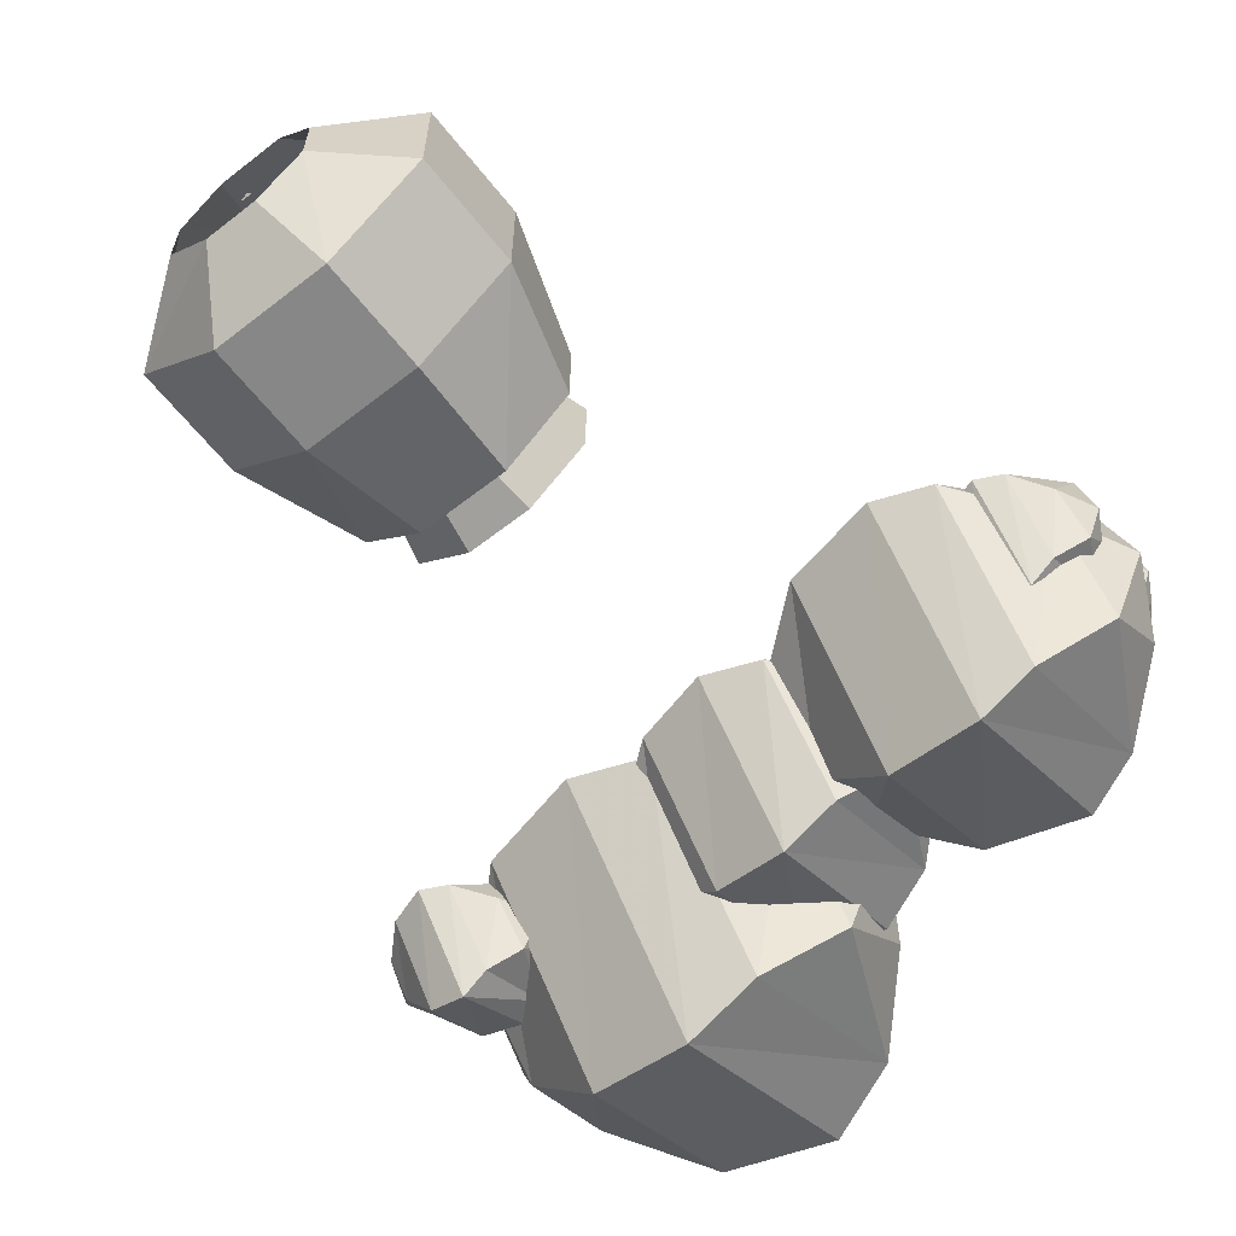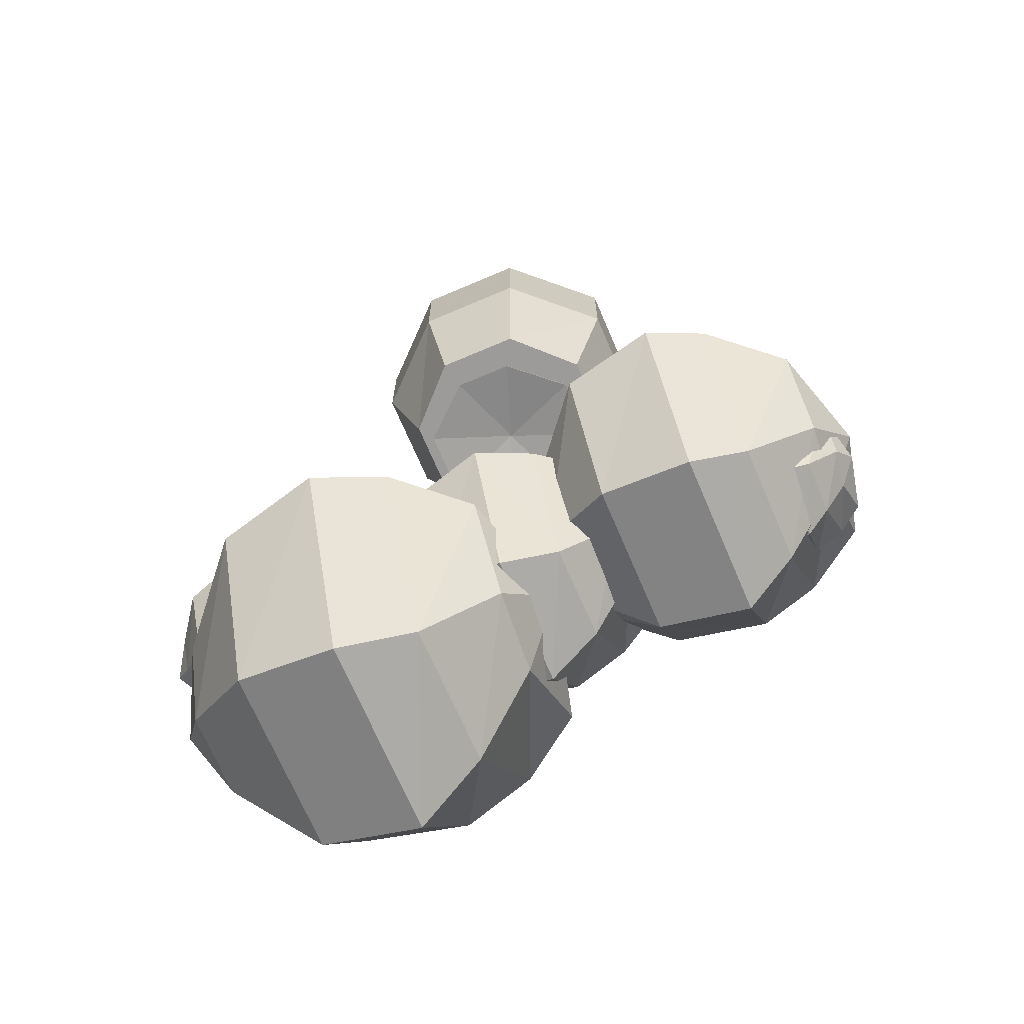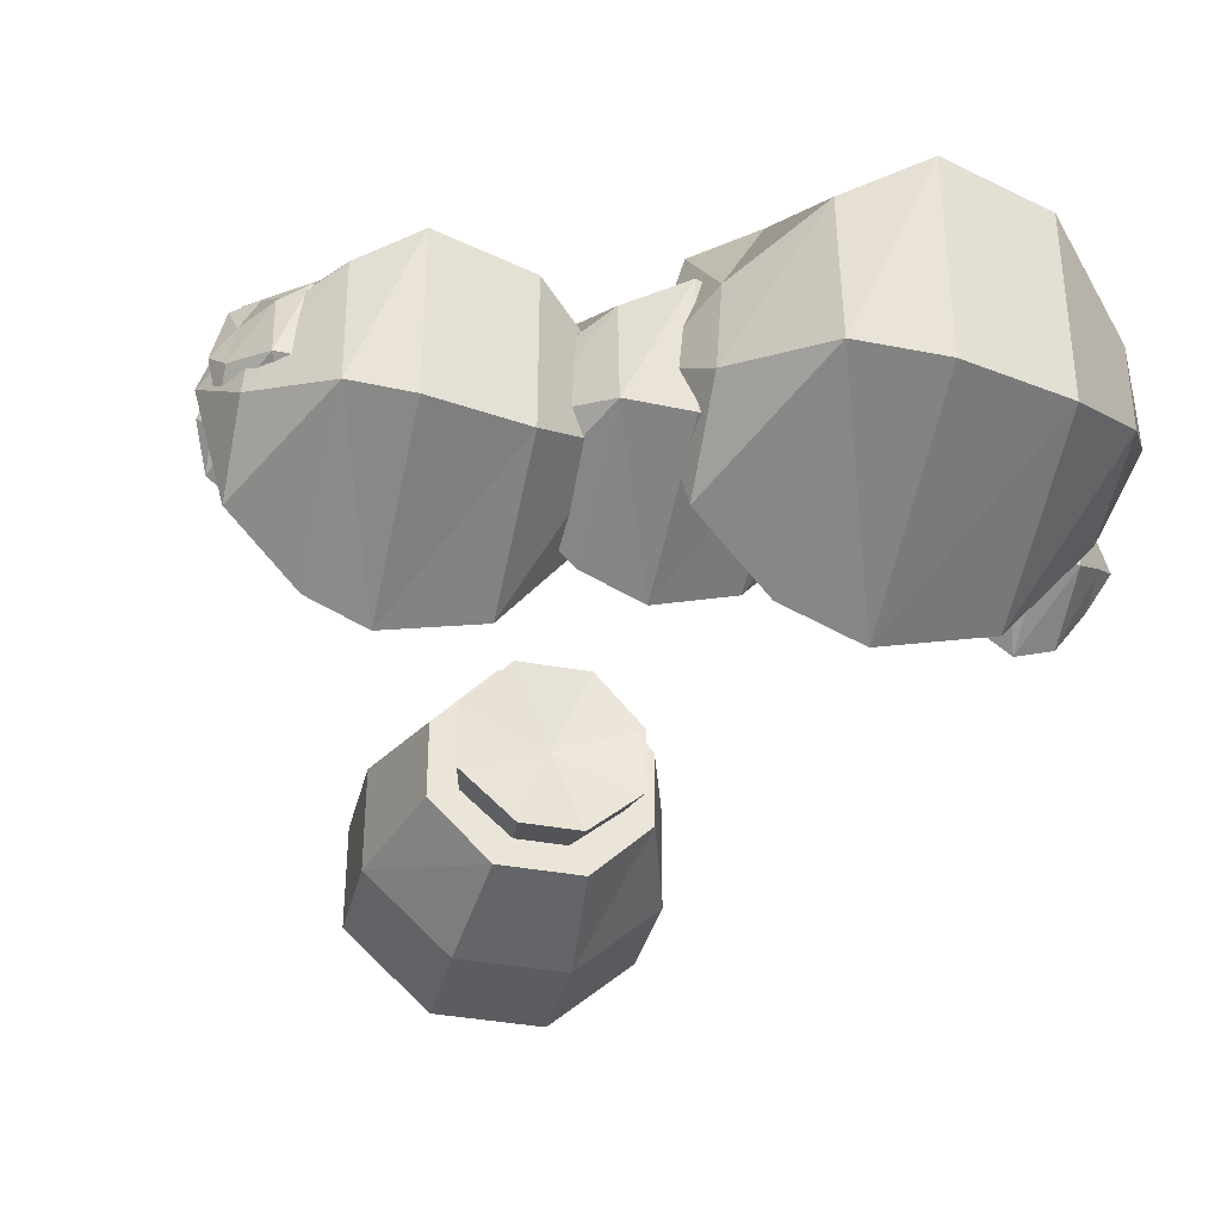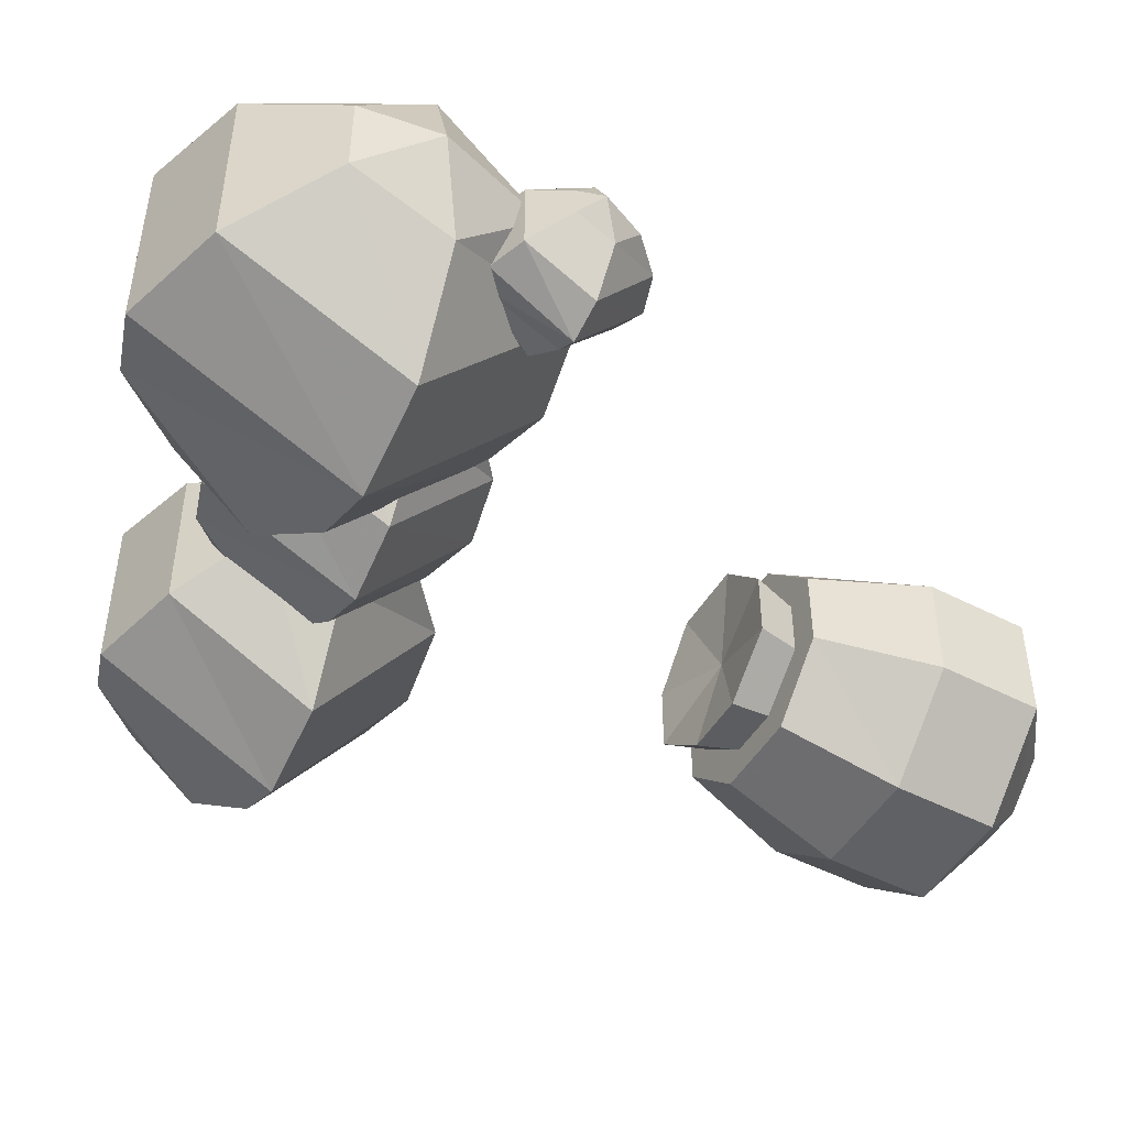
<metadata>
{"format":"obj","ext":"obj","renderer":"f3d","projection":"perspective","resolution":1024,"background":"white","views":[{"elev":-62.5,"azim":-141.7,"up":"+Z"},{"elev":-69.9,"azim":-156.9,"up":"+Y"},{"elev":-36.8,"azim":-13.7,"up":"+Z"},{"elev":-48.8,"azim":60.1,"up":"+Z"}]}
</metadata>
<code>
v 0.007812 0 -0.007812
v -0.007812 0 -0.007812
v 0 0 0.007812
v -0.03906 0.007812 0.08594
v -0.08594 0.007812 0.03125
v -0.1797 -0.0625 0.07031
v -0.07031 -0.0625 0.1719
v 0.03906 0.007812 0.08594
v 0.07031 -0.0625 0.1719
v 0.08594 0.007812 0.03125
v 0.1797 -0.0625 0.07031
v 0.08594 0.007812 -0.03906
v 0.1797 -0.0625 -0.07031
v 0.03125 0.007812 -0.08594
v 0.07031 -0.0625 -0.1719
v -0.03125 0.007812 -0.08594
v -0.07031 -0.0625 -0.1719
v -0.08594 0.007812 -0.03906
v -0.1797 -0.0625 -0.07031
v -0.1797 -0.1094 -0.07031
v -0.1797 -0.1094 0.07031
v -0.07031 -0.1094 0.1719
v 0.07031 -0.1094 0.1719
v 0.1797 -0.1094 0.07031
v 0.1797 -0.1094 -0.07031
v 0.07031 -0.1094 -0.1719
v -0.07031 -0.1094 -0.1719
v -0.07031 -0.1953 -0.1719
v -0.1797 -0.1953 -0.07031
v -0.1797 -0.1953 0.07031
v -0.07031 -0.1953 0.1719
v 0.07031 -0.1953 0.1719
v 0.1797 -0.1953 0.07031
v 0.1797 -0.1953 -0.07031
v 0.07031 -0.1953 -0.1719
v 0.05469 -0.3438 -0.1328
v -0.05469 -0.3438 -0.1328
v -0.1328 -0.3438 -0.05469
v -0.1328 -0.3438 0.04688
v -0.05469 -0.3438 0.1328
v 0.05469 -0.3438 0.1328
v 0.1328 -0.3438 0.04688
v 0.1328 -0.3438 -0.05469
v 0.09375 -0.3438 -0.03906
v 0.03125 -0.3438 -0.09375
v -0.03125 -0.3438 -0.09375
v -0.09375 -0.3438 -0.03906
v -0.09375 -0.3438 0.03125
v -0.03906 -0.3438 0.09375
v 0.03906 -0.3438 0.09375
v 0.09375 -0.3438 0.03125
v 0.09375 -0.3125 0.03125
v 0.09375 -0.3125 -0.03906
v 0.03125 -0.3125 -0.09375
v -0.03125 -0.3125 -0.09375
v -0.09375 -0.3125 -0.03906
v -0.09375 -0.3125 0.03125
v -0.03906 -0.3125 0.09375
v 0.03906 -0.3125 0.09375
v 0.03906 -0.25 0.09375
v 0.09375 -0.25 0.03125
v 0.09375 -0.25 -0.03906
v 0.03125 -0.25 -0.09375
v -0.03125 -0.25 -0.09375
v -0.09375 -0.25 -0.03906
v -0.09375 -0.25 0.03125
v -0.03906 -0.25 0.09375
v -0.03906 -0.1875 0.09375
v 0.03906 -0.1875 0.09375
v 0.09375 -0.1875 0.03125
v 0.09375 -0.1875 -0.03906
v 0.03125 -0.1875 -0.09375
v -0.03125 -0.1875 -0.09375
v -0.09375 -0.1875 -0.03906
v -0.09375 -0.1875 0.03125
v -0.09375 -0.125 0.03125
v -0.03906 -0.125 0.09375
v 0.03906 -0.125 0.09375
v 0.09375 -0.125 0.03125
v 0.09375 -0.125 -0.03906
v 0.03125 -0.125 -0.09375
v -0.03125 -0.125 -0.09375
v -0.09375 -0.125 -0.03906
v 0 -0.125 0
v -0.03906 -0.3984 -0.1094
v 0.03906 -0.3984 -0.1094
v 0 -0.3828 0
v -0.1094 -0.3984 -0.04688
v -0.09375 -0.3359 -0.03906
v -0.03125 -0.3359 -0.09375
v 0.03125 -0.3359 -0.09375
v 0.1094 -0.3984 -0.04688
v 0.1094 -0.3984 0.03906
v 0.04688 -0.3984 0.1094
v -0.04688 -0.3984 0.1094
v -0.1094 -0.3984 0.03906
v -0.09375 -0.3359 0.03125
v 0 -0.3438 0
v 0.09375 -0.3359 -0.03906
v 0.09375 -0.3359 0.03125
v 0.03906 -0.3359 0.09375
v -0.03906 -0.3359 0.09375
v 0.3203 -0.8281 -0.05469
v 0.3594 -0.8125 -0.07812
v 0.3594 -0.9062 -0.03125
v 0.3203 -0.8594 -0.01562
v 0.3047 -0.8359 0.007812
v 0.3281 -0.7891 0.007812
v 0.3594 -0.7422 0.007812
v 0.3906 -0.8125 -0.1016
v 0.3906 -0.9141 -0.03906
v 0.3906 -0.9141 0.05469
v 0.3594 -0.8984 0.03906
v 0.3281 -0.8594 0.03125
v 0.3203 -0.8281 0.07812
v 0.3516 -0.8281 0.1016
v 0.3906 -0.7266 0.007812
v 0.4375 -0.8125 -0.08594
v 0.4375 -0.8984 -0.03906
v 0.4375 -0.8984 0.05469
v 0.3906 -0.8281 0.1172
v 0.4375 -0.7422 0.007812
v 0.4766 -0.8125 -0.03125
v 0.4766 -0.8594 -0.007812
v 0.4766 -0.8594 0.03125
v 0.4766 -0.8359 0.05469
v 0.4375 -0.8281 0.1016
v 0.4766 -0.7812 0.007812
v 0.5 -0.8359 0.007812
v 0 -0.9922 -0.1172
v 0.09375 -0.9453 -0.1797
v 0.09375 -1.195 -0.0625
v 0 -1.094 -0.03125
v -0.04688 -1.008 0.03125
v 0.007812 -0.8984 0.03125
v 0.09375 -0.7656 0.03906
v 0.1875 -0.9453 -0.2188
v 0.1875 -1.227 -0.09375
v 0.1875 -1.227 0.1641
v 0.09375 -1.188 0.125
v 0.007812 -1.094 0.07812
v 0 -0.9922 0.2031
v 0.08594 -0.9922 0.2656
v 0.1875 -0.7344 0.04688
v 0.3203 -0.9531 -0.1875
v 0.3203 -1.188 -0.08594
v 0.3203 -1.188 0.1562
v 0.1875 -0.9922 0.2969
v 0.3203 -0.7656 0.04688
v 0.4219 -0.9688 -0.07031
v 0.4219 -1.094 -0.02344
v 0.4219 -1.094 0.08594
v 0.4219 -1 0.1641
v 0.3203 -0.9922 0.2656
v 0.4219 -0.8672 0.03906
v 0.4688 -1.008 0.03125
v -0.1484 -0.8906 -0.07031
v -0.07812 -0.8594 -0.1094
v -0.07812 -1.031 -0.03125
v -0.1484 -0.9609 -0.007812
v -0.1875 -0.8984 0.03125
v -0.1406 -0.8281 0.03125
v -0.07812 -0.7422 0.03125
v -0.007812 -0.8594 -0.1406
v -0.007812 -1.055 -0.05469
v -0.007812 -1.055 0.1172
v -0.07812 -1.023 0.09375
v -0.1406 -0.9609 0.0625
v -0.1484 -0.8906 0.1484
v -0.08594 -0.8906 0.1875
v -0.007812 -0.7188 0.03906
v 0.08594 -0.8672 -0.1172
v 0.08594 -1.023 -0.04688
v 0.08594 -1.023 0.1172
v -0.007812 -0.8906 0.2109
v 0.08594 -0.7422 0.03906
v 0.1641 -0.875 -0.03125
v 0.1641 -0.9609 0
v 0.1641 -0.9609 0.0625
v 0.1641 -0.8984 0.1172
v 0.08594 -0.8906 0.1875
v 0.1641 -0.8047 0.03125
v 0.1953 -0.8984 0.03125
v -0.4297 -0.8672 -0.1016
v -0.3438 -0.8281 -0.1641
v -0.3438 -1.031 -0.0625
v -0.4297 -0.9531 -0.03125
v -0.4688 -0.8828 0.02344
v -0.4219 -0.7891 0.02344
v -0.3438 -0.6875 0.03125
v -0.2734 -0.8281 -0.1953
v -0.2734 -1.055 -0.08594
v -0.2734 -1.055 0.125
v -0.3438 -1.023 0.09375
v -0.4219 -0.9531 0.05469
v -0.4297 -0.8672 0.1562
v -0.3516 -0.8672 0.2109
v -0.2734 -0.6641 0.03906
v -0.1562 -0.8359 -0.1719
v -0.1562 -1.023 -0.07812
v -0.1562 -1.023 0.1172
v -0.2734 -0.8672 0.2344
v -0.1562 -0.6875 0.03906
v -0.0625 -0.8516 -0.0625
v -0.0625 -0.9531 -0.02344
v -0.0625 -0.9531 0.0625
v -0.0625 -0.875 0.125
v -0.1562 -0.8672 0.2109
v -0.0625 -0.7656 0.03125
v -0.02344 -0.8828 0.02344
v -0.4453 -0.8125 -0.02344
v -0.4062 -0.7969 -0.04688
v -0.4062 -0.8906 0
v -0.4453 -0.8438 0.01562
v -0.4609 -0.8203 0.03906
v -0.4375 -0.7734 0.03906
v -0.4062 -0.7266 0.03906
v -0.375 -0.7969 -0.07031
v -0.375 -0.8984 -0.007812
v -0.375 -0.8984 0.08594
v -0.4062 -0.8828 0.07031
v -0.4375 -0.8438 0.0625
v -0.4453 -0.8125 0.1094
v -0.4141 -0.8125 0.1328
v -0.375 -0.7109 0.03906
v -0.3281 -0.7969 -0.05469
v -0.3281 -0.8828 -0.007812
v -0.3281 -0.8828 0.08594
v -0.375 -0.8125 0.1484
v -0.3281 -0.7266 0.03906
v -0.2891 -0.7969 0
v -0.2891 -0.8438 0.02344
v -0.2891 -0.8438 0.0625
v -0.2891 -0.8203 0.08594
v -0.3281 -0.8125 0.1328
v -0.2891 -0.7656 0.03906
v -0.2656 -0.8203 0.03906
v -0.4453 -0.9062 -0.02344
v -0.4062 -0.8906 -0.04688
v -0.4062 -0.9844 0
v -0.4453 -0.9375 0.01562
v -0.4609 -0.9141 0.03906
v -0.4375 -0.8672 0.03906
v -0.4062 -0.8203 0.03906
v -0.375 -0.8906 -0.07031
v -0.375 -0.9922 -0.007812
v -0.375 -0.9922 0.08594
v -0.4062 -0.9766 0.07031
v -0.4375 -0.9375 0.0625
v -0.4453 -0.9062 0.1094
v -0.4141 -0.9062 0.1328
v -0.375 -0.8047 0.03906
v -0.3281 -0.8906 -0.05469
v -0.3281 -0.9766 -0.007812
v -0.3281 -0.9766 0.08594
v -0.375 -0.9062 0.1484
v -0.3281 -0.8203 0.03906
v -0.2891 -0.8906 0
v -0.2891 -0.9375 0.02344
v -0.2891 -0.9375 0.0625
v -0.2891 -0.9141 0.08594
v -0.3281 -0.9062 0.1328
v -0.2891 -0.8594 0.03906
v -0.2656 -0.9141 0.03906
f 1 2 3
f 4 5 6
f 4 6 7
f 4 7 8
f 8 7 9
f 8 9 10
f 10 9 11
f 10 11 12
f 12 11 13
f 12 13 14
f 14 13 15
f 14 15 16
f 16 15 17
f 16 17 18
f 18 17 19
f 18 19 5
f 5 19 6
f 6 19 20
f 6 20 21
f 6 21 7
f 7 21 22
f 7 22 9
f 9 22 23
f 9 23 11
f 11 23 24
f 11 24 13
f 13 24 25
f 13 25 15
f 15 25 26
f 15 26 17
f 17 26 27
f 17 27 19
f 19 27 20
f 20 27 28
f 20 28 29
f 20 29 21
f 21 29 30
f 21 30 22
f 22 30 31
f 22 31 23
f 23 31 32
f 23 32 24
f 24 32 33
f 24 33 25
f 25 33 34
f 25 34 26
f 26 34 35
f 26 35 27
f 27 35 28
f 28 35 36
f 28 36 37
f 28 37 29
f 29 37 38
f 29 38 30
f 30 38 39
f 30 39 31
f 31 39 40
f 31 40 32
f 32 40 41
f 32 41 33
f 33 41 42
f 33 42 34
f 34 42 43
f 34 43 35
f 35 43 36
f 36 43 44
f 36 44 45
f 36 45 46
f 36 46 37
f 37 46 38
f 38 46 47
f 38 47 39
f 39 47 48
f 39 48 40
f 40 48 49
f 40 49 41
f 41 49 50
f 41 50 51
f 41 51 42
f 42 51 43
f 43 51 44
f 44 51 52
f 44 52 53
f 44 53 45
f 45 53 54
f 45 54 46
f 46 54 55
f 46 55 47
f 47 55 56
f 47 56 48
f 48 56 57
f 48 57 49
f 49 57 58
f 49 58 50
f 50 58 59
f 50 59 51
f 51 59 52
f 52 59 60
f 52 60 61
f 52 61 53
f 53 61 62
f 53 62 54
f 54 62 63
f 54 63 55
f 55 63 64
f 55 64 56
f 56 64 65
f 56 65 57
f 57 65 66
f 57 66 58
f 58 66 67
f 58 67 59
f 59 67 60
f 60 67 68
f 60 68 69
f 60 69 61
f 61 69 70
f 61 70 62
f 62 70 71
f 62 71 63
f 63 71 72
f 63 72 64
f 64 72 73
f 64 73 65
f 65 73 74
f 65 74 66
f 66 74 75
f 66 75 67
f 67 75 68
f 68 75 76
f 68 76 77
f 68 77 69
f 69 77 78
f 69 78 70
f 70 78 79
f 70 79 71
f 71 79 80
f 71 80 72
f 72 80 81
f 72 81 73
f 73 81 82
f 73 82 74
f 74 82 83
f 74 83 75
f 75 83 76
f 76 83 84
f 76 84 77
f 77 84 78
f 78 84 79
f 79 84 80
f 80 84 81
f 81 84 82
f 82 84 83
f 85 86 87
f 85 87 88
f 86 92 87
f 87 92 93
f 87 93 94
f 87 94 95
f 87 95 96
f 87 96 88
f 89 97 98
f 89 98 90
f 90 98 91
f 91 98 99
f 97 102 98
f 98 102 101
f 98 101 100
f 98 100 99
f 85 88 89
f 85 89 90
f 85 90 86
f 86 90 91
f 86 91 92
f 88 96 97
f 88 97 89
f 91 99 92
f 92 99 93
f 93 99 100
f 93 100 94
f 94 100 101
f 94 101 95
f 95 101 102
f 95 102 96
f 96 102 97
f 103 104 105
f 103 105 106
f 103 106 107
f 103 107 108
f 103 108 104
f 104 108 109
f 104 109 110
f 104 110 105
f 105 110 111
f 105 111 112
f 105 112 113
f 105 113 106
f 106 113 114
f 106 114 107
f 107 114 115
f 107 115 108
f 108 115 109
f 109 115 116
f 109 116 117
f 109 117 110
f 110 117 118
f 110 118 119
f 110 119 111
f 111 119 120
f 111 120 112
f 112 120 121
f 112 121 113
f 113 121 116
f 113 116 114
f 114 116 115
f 117 116 121
f 117 121 122
f 117 122 118
f 118 122 123
f 118 123 124
f 118 124 119
f 119 124 125
f 119 125 120
f 120 125 126
f 120 126 127
f 120 127 121
f 121 127 122
f 122 127 128
f 122 128 123
f 123 128 129
f 123 129 124
f 124 129 125
f 125 129 126
f 126 129 128
f 126 128 127
f 130 131 132
f 130 132 133
f 130 133 134
f 130 134 135
f 130 135 131
f 131 135 136
f 131 136 137
f 131 137 132
f 132 137 138
f 132 138 139
f 132 139 140
f 132 140 133
f 133 140 141
f 133 141 134
f 134 141 142
f 134 142 135
f 135 142 136
f 136 142 143
f 136 143 144
f 136 144 137
f 137 144 145
f 137 145 146
f 137 146 138
f 138 146 147
f 138 147 139
f 139 147 148
f 139 148 140
f 140 148 143
f 140 143 141
f 141 143 142
f 144 143 148
f 144 148 149
f 144 149 145
f 145 149 150
f 145 150 151
f 145 151 146
f 146 151 152
f 146 152 147
f 147 152 153
f 147 153 154
f 147 154 148
f 148 154 149
f 149 154 155
f 149 155 150
f 150 155 156
f 150 156 151
f 151 156 152
f 152 156 153
f 153 156 155
f 153 155 154
f 157 158 159
f 157 159 160
f 157 160 161
f 157 161 162
f 157 162 158
f 158 162 163
f 158 163 164
f 158 164 159
f 159 164 165
f 159 165 166
f 159 166 167
f 159 167 160
f 160 167 168
f 160 168 161
f 161 168 169
f 161 169 162
f 162 169 163
f 163 169 170
f 163 170 171
f 163 171 164
f 164 171 172
f 164 172 173
f 164 173 165
f 165 173 174
f 165 174 166
f 166 174 175
f 166 175 167
f 167 175 170
f 167 170 168
f 168 170 169
f 171 170 175
f 171 175 176
f 171 176 172
f 172 176 177
f 172 177 178
f 172 178 173
f 173 178 179
f 173 179 174
f 174 179 180
f 174 180 181
f 174 181 175
f 175 181 176
f 176 181 182
f 176 182 177
f 177 182 183
f 177 183 178
f 178 183 179
f 179 183 180
f 180 183 182
f 180 182 181
f 184 185 186
f 184 186 187
f 184 187 188
f 184 188 189
f 184 189 185
f 185 189 190
f 185 190 191
f 185 191 186
f 186 191 192
f 186 192 193
f 186 193 194
f 186 194 187
f 187 194 195
f 187 195 188
f 188 195 196
f 188 196 189
f 189 196 190
f 190 196 197
f 190 197 198
f 190 198 191
f 191 198 199
f 191 199 200
f 191 200 192
f 192 200 201
f 192 201 193
f 193 201 202
f 193 202 194
f 194 202 197
f 194 197 195
f 195 197 196
f 198 197 202
f 198 202 203
f 198 203 199
f 199 203 204
f 199 204 205
f 199 205 200
f 200 205 206
f 200 206 201
f 201 206 207
f 201 207 208
f 201 208 202
f 202 208 203
f 203 208 209
f 203 209 204
f 204 209 210
f 204 210 205
f 205 210 206
f 206 210 207
f 207 210 209
f 207 209 208
f 211 212 213
f 211 213 214
f 211 214 215
f 211 215 216
f 211 216 212
f 212 216 217
f 212 217 218
f 212 218 213
f 213 218 219
f 213 219 220
f 213 220 221
f 213 221 214
f 214 221 222
f 214 222 215
f 215 222 223
f 215 223 216
f 216 223 217
f 217 223 224
f 217 224 225
f 217 225 218
f 218 225 226
f 218 226 227
f 218 227 219
f 219 227 228
f 219 228 220
f 220 228 229
f 220 229 221
f 221 229 224
f 221 224 222
f 222 224 223
f 225 224 229
f 225 229 230
f 225 230 226
f 226 230 231
f 226 231 232
f 226 232 227
f 227 232 233
f 227 233 228
f 228 233 234
f 228 234 235
f 228 235 229
f 229 235 230
f 230 235 236
f 230 236 231
f 231 236 237
f 231 237 232
f 232 237 233
f 233 237 234
f 234 237 236
f 234 236 235
f 238 239 240
f 238 240 241
f 238 241 242
f 238 242 243
f 238 243 239
f 239 243 244
f 239 244 245
f 239 245 240
f 240 245 246
f 240 246 247
f 240 247 248
f 240 248 241
f 241 248 249
f 241 249 242
f 242 249 250
f 242 250 243
f 243 250 244
f 244 250 251
f 244 251 252
f 244 252 245
f 245 252 253
f 245 253 254
f 245 254 246
f 246 254 255
f 246 255 247
f 247 255 256
f 247 256 248
f 248 256 251
f 248 251 249
f 249 251 250
f 252 251 256
f 252 256 257
f 252 257 253
f 253 257 258
f 253 258 259
f 253 259 254
f 254 259 260
f 254 260 255
f 255 260 261
f 255 261 262
f 255 262 256
f 256 262 257
f 257 262 263
f 257 263 258
f 258 263 264
f 258 264 259
f 259 264 260
f 260 264 261
f 261 264 263
f 261 263 262

</code>
